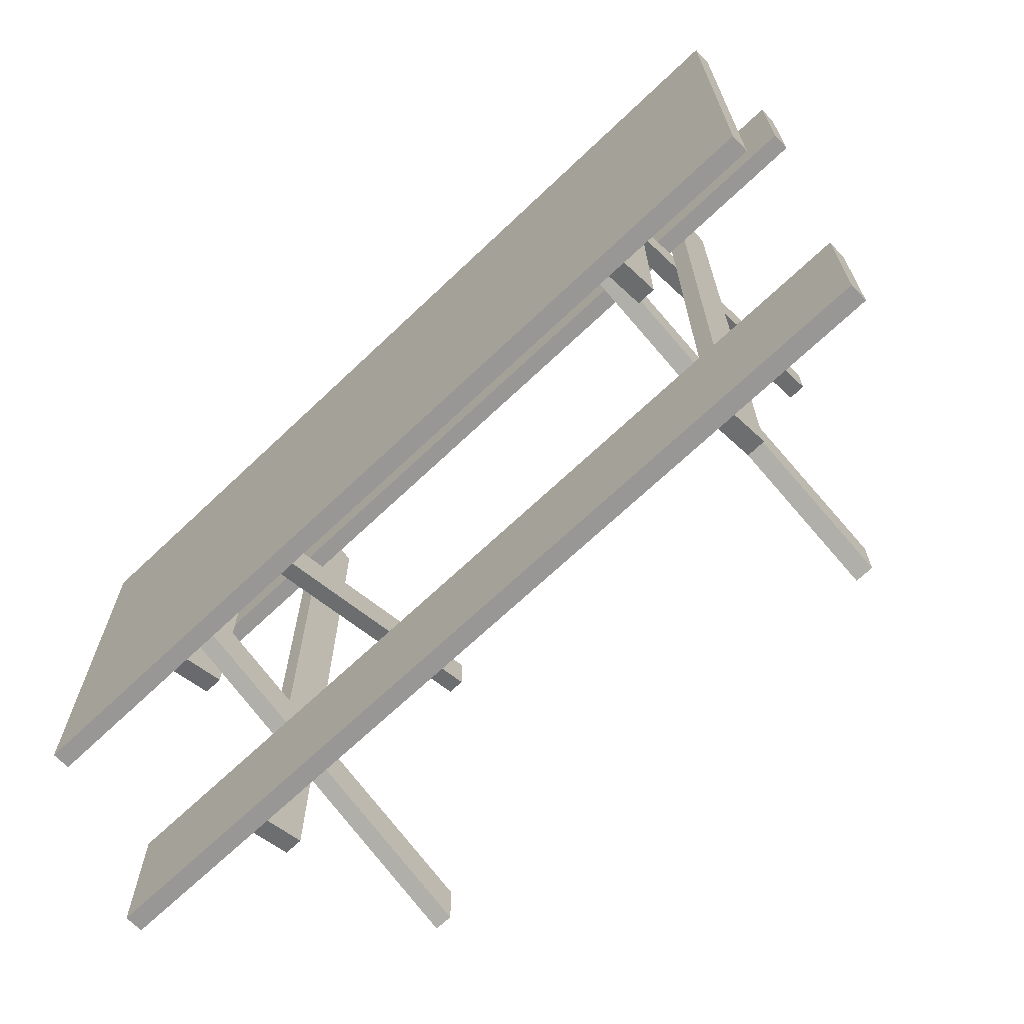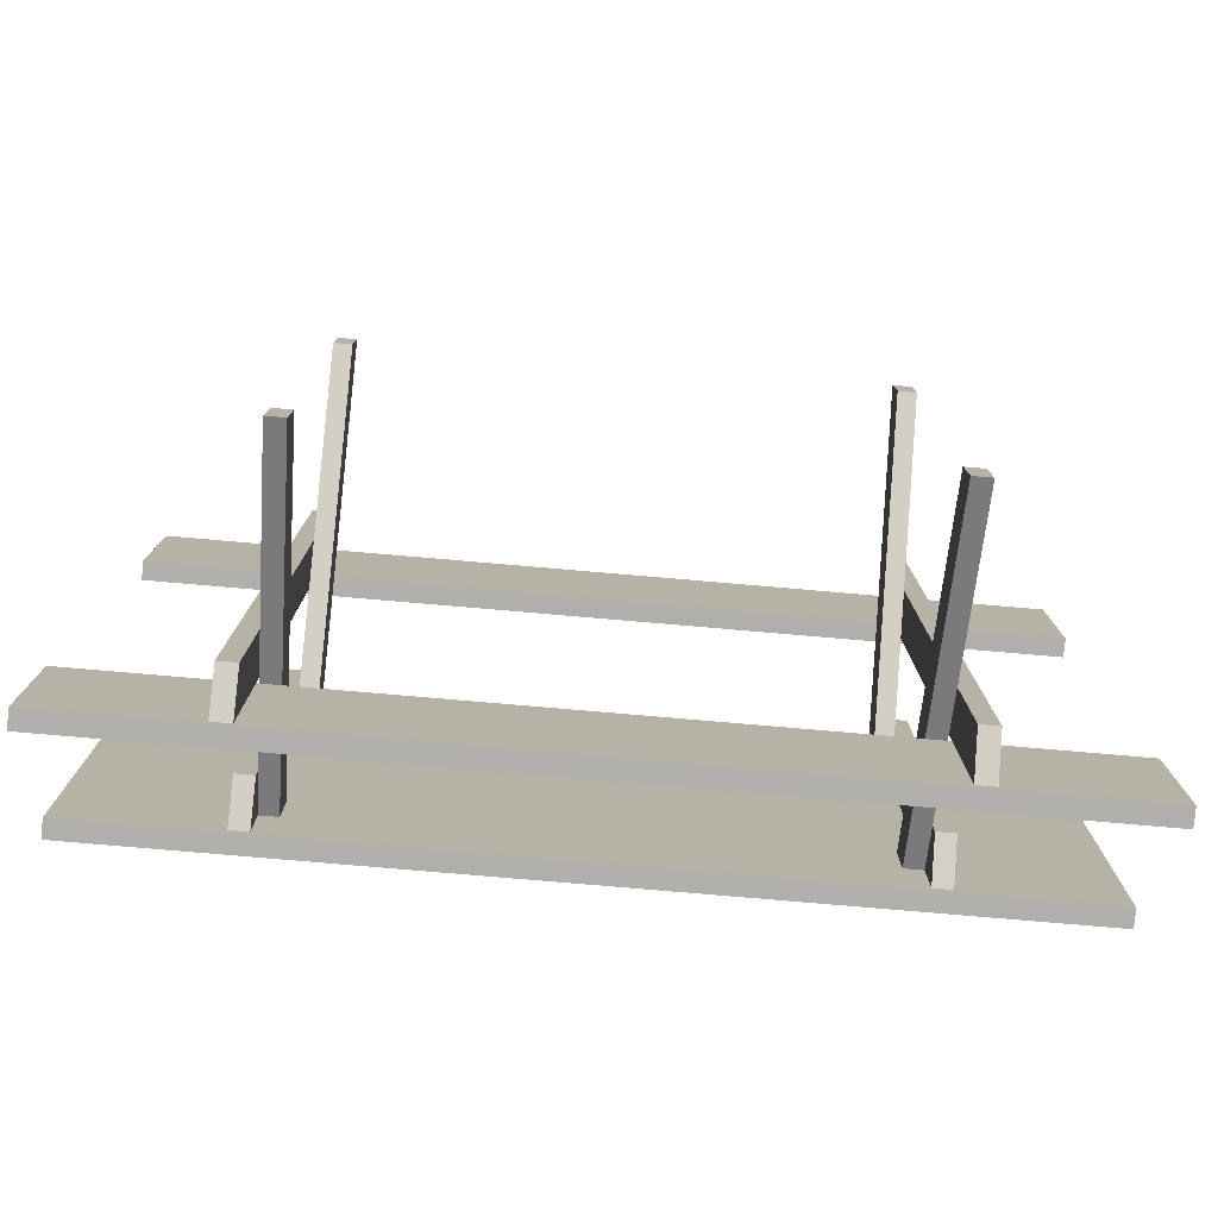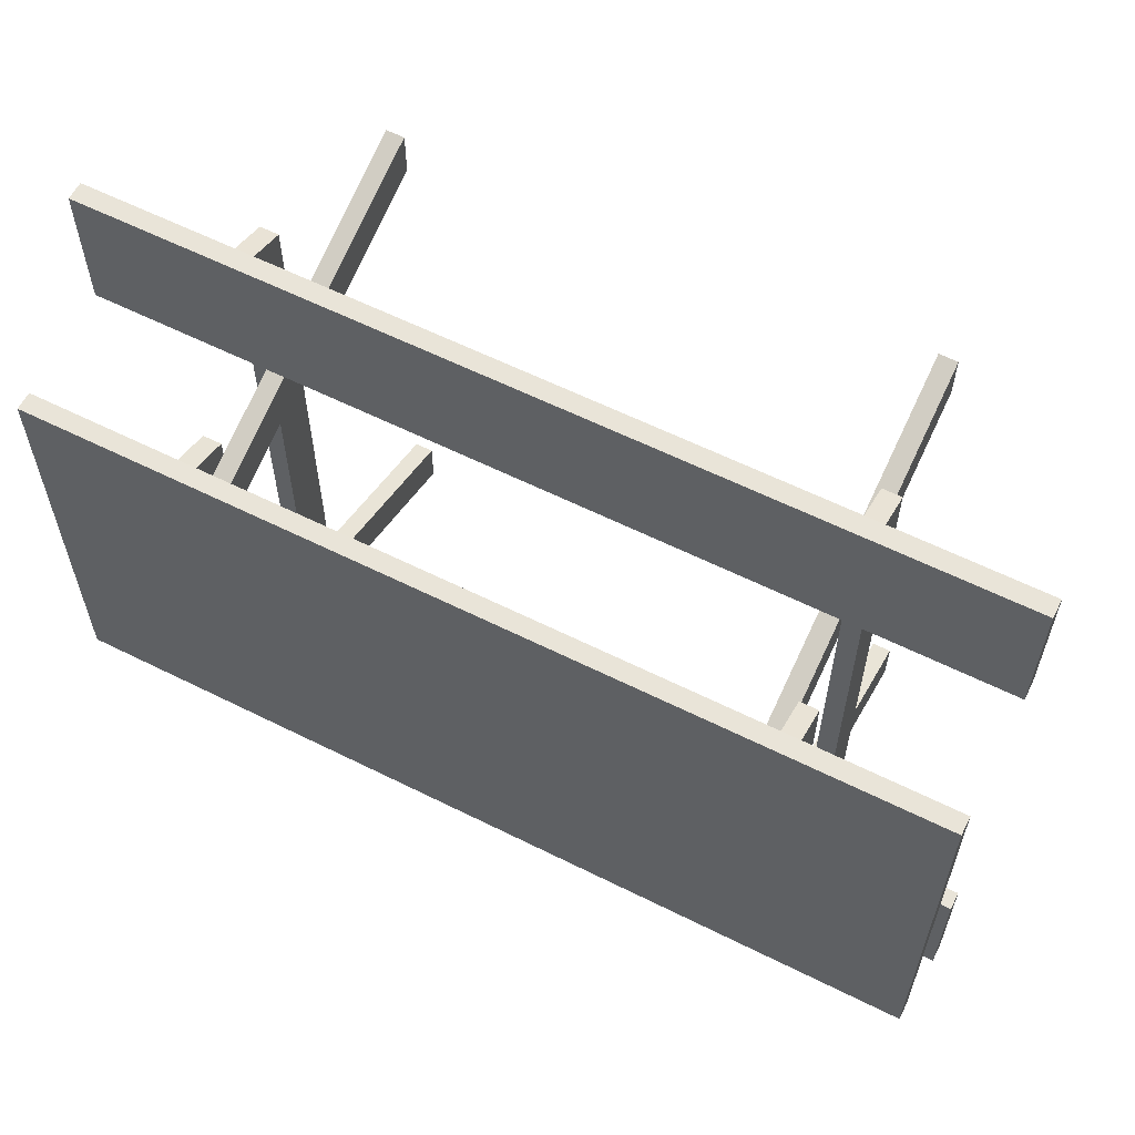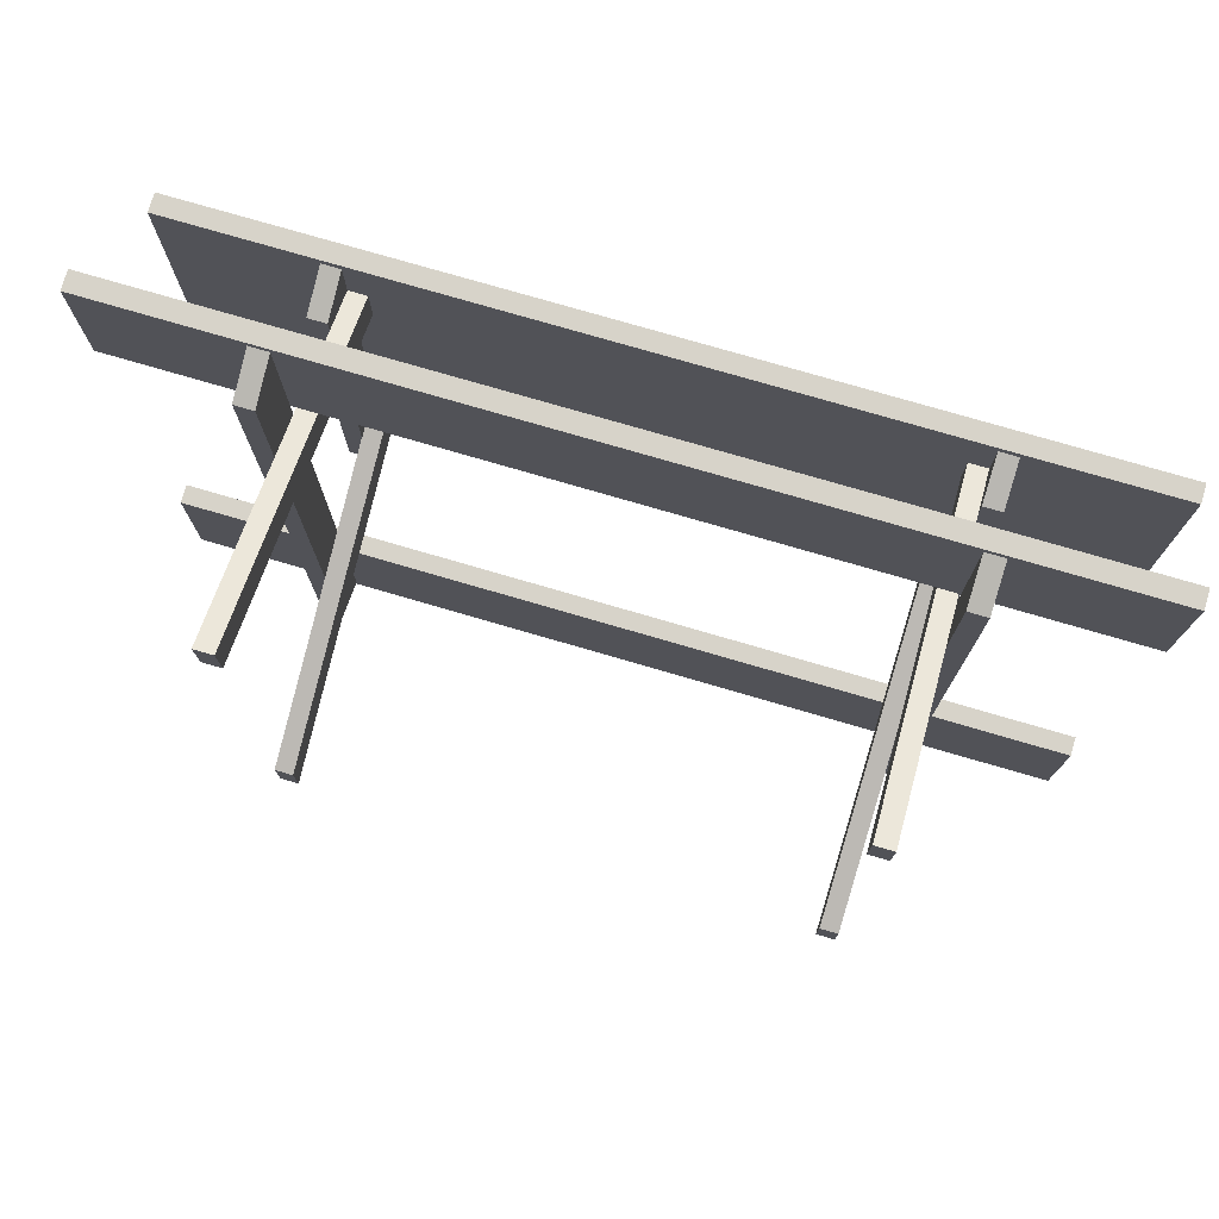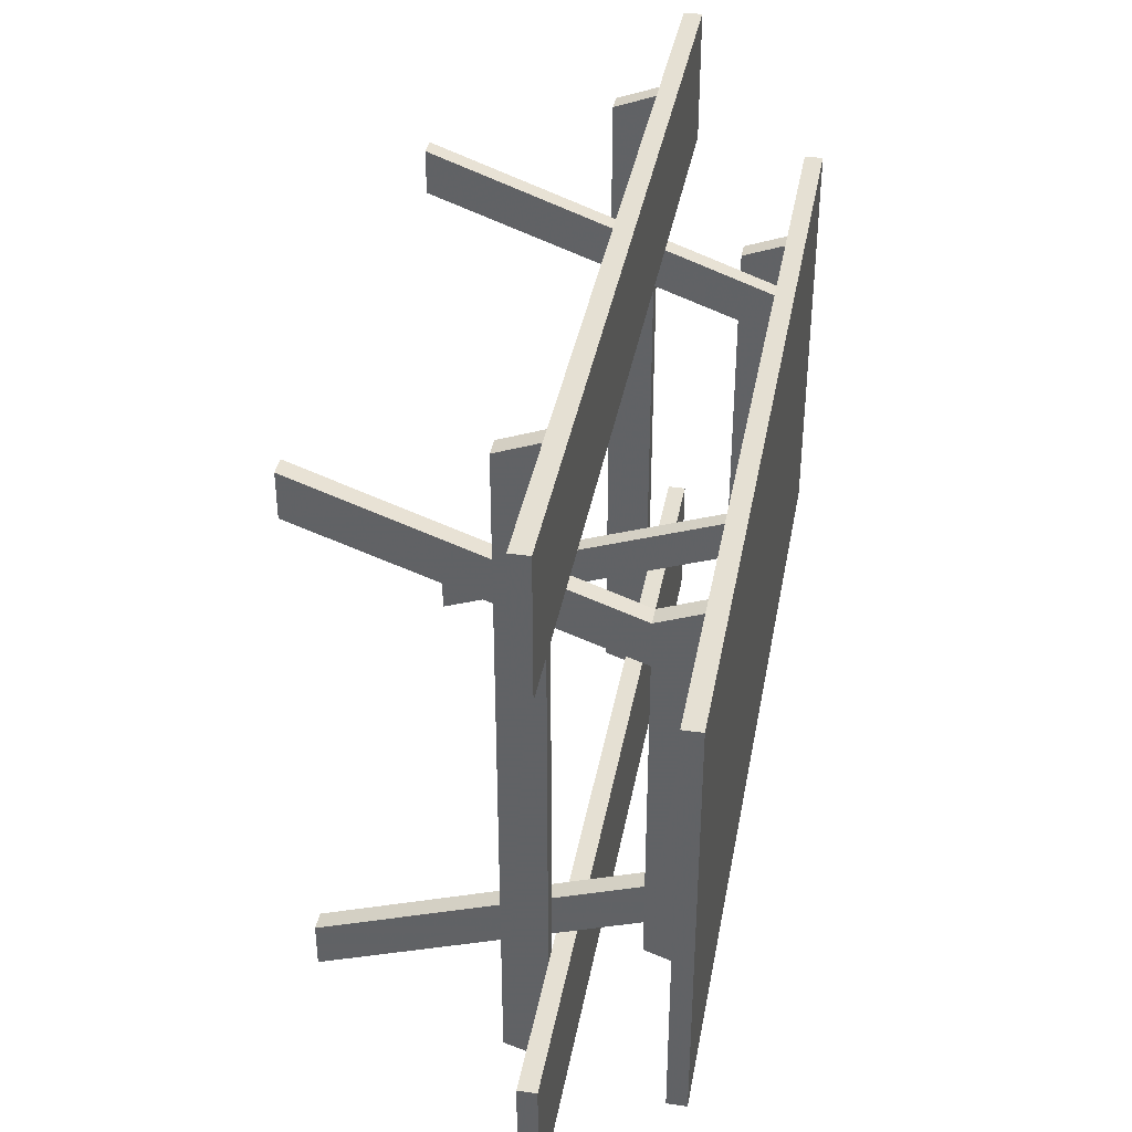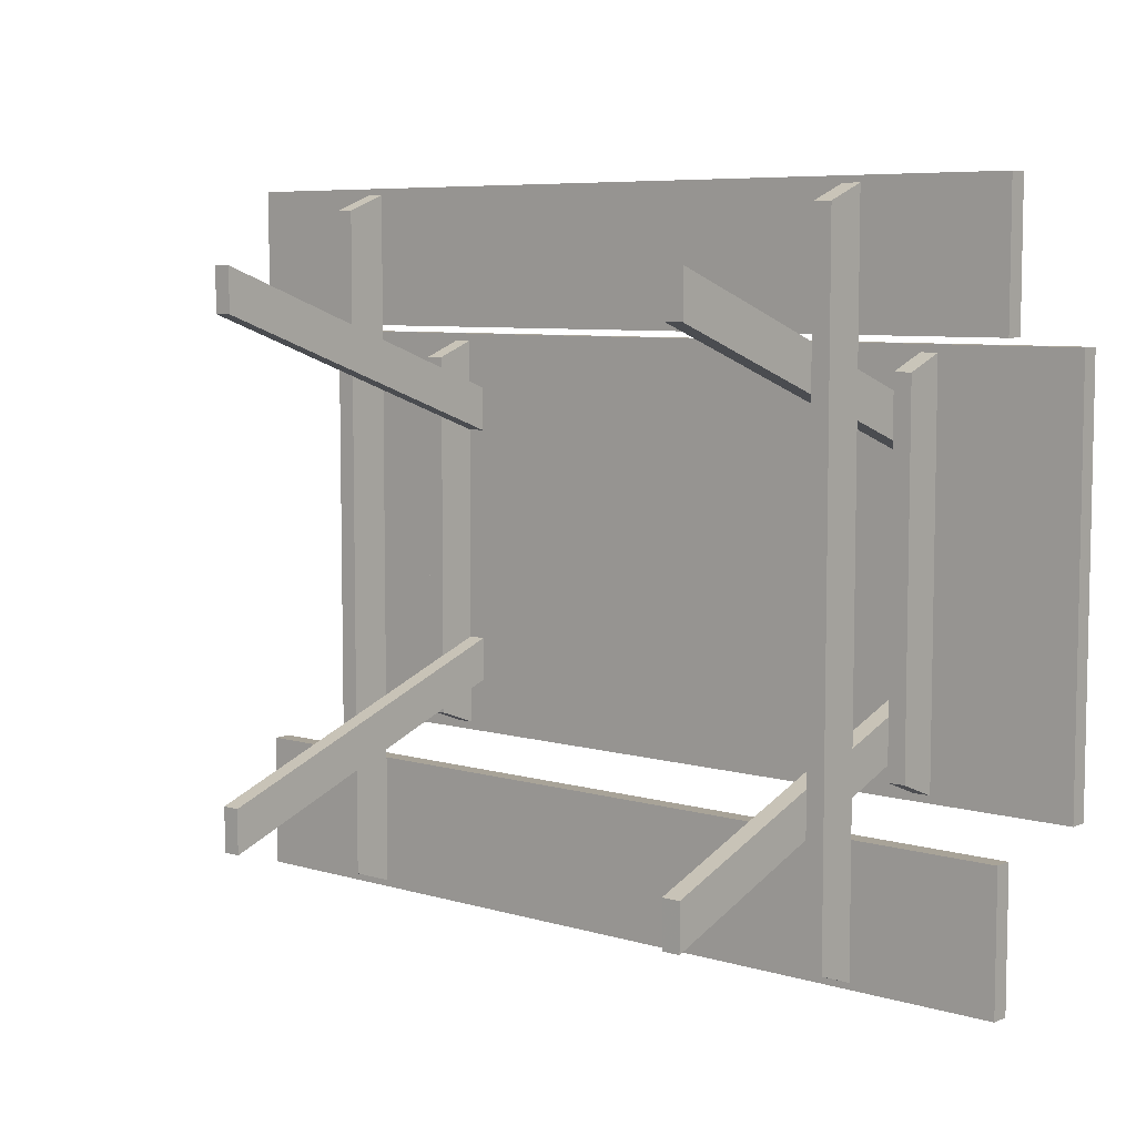
<metadata>
{"format":"obj","ext":"obj","renderer":"f3d","projection":"perspective","resolution":1024,"background":"white","views":[{"elev":-68.2,"azim":-136.4,"up":"+Z"},{"elev":-78.2,"azim":-4.9,"up":"+Z"},{"elev":59.9,"azim":-152.9,"up":"+Z"},{"elev":76.3,"azim":16.3,"up":"+Z"},{"elev":38.0,"azim":100.3,"up":"+Z"},{"elev":6.9,"azim":40.4,"up":"+Z"}]}
</metadata>
<code>
g Box_5__5_33_33
v 90.38 45.14 -72.4
v 90.38 48.89 -72.4
v 90.38 48.89 -44.78
v 90.38 45.14 -44.78
v -89.78 48.89 -72.4
v -89.78 45.14 -72.4
v -89.78 45.14 -44.78
v -89.78 48.89 -44.78
v 90.38 48.89 -72.4
v 90.38 45.14 -72.4
v -89.78 45.14 -72.4
v -89.78 48.89 -72.4
v 90.38 45.14 -44.78
v 90.38 48.89 -44.78
v -89.78 48.89 -44.78
v -89.78 45.14 -44.78
v 90.38 45.14 -72.4
v 90.38 45.14 -44.78
v -89.78 45.14 -44.78
v -89.78 45.14 -72.4
v 90.38 48.89 -44.78
v 90.38 48.89 -72.4
v -89.78 48.89 -72.4
v -89.78 48.89 -44.78
f 9 10 11
f 12 9 11
f 13 14 15
f 16 13 15
f 21 22 23
f 24 21 23
f 17 18 19
f 20 17 19
f 5 6 7
f 8 5 7
f 1 2 3
f 4 1 3
g Box_2__2_8_8
v -52.31 0.007808 -56.95
v -52.31 71.24 -31.24
v -52.31 71.23 -22.18
v -52.31 -1e-06 -47.72
v -52.31 -1e-06 -47.72
v -52.31 71.23 -22.18
v -56.06 71.23 -22.18
v -56.06 -1e-06 -47.72
v -52.31 71.24 -31.24
v -52.31 0.007808 -56.95
v -56.06 0.007808 -56.95
v -56.06 71.24 -31.24
v -56.06 71.24 -31.24
v -56.06 0.007808 -56.95
v -56.06 -1e-06 -47.72
v -56.06 71.23 -22.18
f 28 32 35 25
f 29 30 31
f 32 29 31
f 25 26 27
f 28 25 27
f 33 34 35
f 36 33 35
f 37 38 39
f 40 37 39
g Box_6__0_10_10
v 56.62 71.24 -31.24
v 56.62 0.007811 -56.95
v 52.87 0.007811 -56.95
v 52.87 71.24 -31.24
v 52.87 71.24 -31.24
v 52.87 0.007811 -56.95
v 52.87 -1e-06 -47.72
v 52.87 71.23 -22.18
v 56.62 0.007811 -56.95
v 56.62 71.24 -31.24
v 56.62 71.23 -22.18
v 56.62 -1e-06 -47.72
f 52 47 43 49
f 41 42 43
f 44 41 43
f 45 46 47
f 48 45 47
f 49 50 51
f 52 49 51
f 52 51 48
f 47 52 48
g Box_8_16_16
v -56.01 0.007801 57.36
v -56.01 71.24 31.64
v -56.01 71.23 22.58
v -56.01 -2e-05 48.12
v -52.26 71.24 31.64
v -52.26 0.007795 57.36
v -52.26 -2e-05 48.12
v -52.26 71.23 22.58
f 59 58 53 56
f 53 54 55
f 56 53 55
f 57 58 59
f 60 57 59
f 54 53 58
f 57 54 58
f 56 55 60
f 59 56 60
g Box_7__3_15_15
v 52.84 71.24 31.64
v 52.84 0.007801 57.36
v 56.59 0.007801 57.36
v 56.59 71.24 31.64
v 52.84 -2e-05 48.12
v 52.84 71.23 22.58
v 56.59 71.23 22.58
v 56.59 -2e-05 48.12
v 56.59 71.24 31.64
v 56.59 0.007801 57.36
v 56.59 -2e-05 48.12
v 56.59 71.23 22.58
v 52.84 0.007801 57.36
v 52.84 71.24 31.64
v 52.84 71.23 22.58
v 52.84 -2e-05 48.12
f 63 62 65 68
f 61 62 63
f 64 61 63
f 65 66 67
f 68 65 67
f 73 74 75
f 76 73 75
f 69 70 71
f 72 69 71
g Box__4_26_26
v 90.38 45.14 72.87
v 90.38 48.89 72.87
v -89.78 48.89 72.87
v -89.78 45.14 72.87
v 90.38 48.89 45.24
v 90.38 45.14 45.24
v -89.78 45.14 45.24
v -89.78 48.89 45.24
v 90.38 48.89 72.87
v 90.38 48.89 45.24
v -89.78 48.89 45.24
v -89.78 48.89 72.87
v 90.38 45.14 45.24
v 90.38 48.89 45.24
v 90.38 48.89 72.87
v 90.38 45.14 72.87
v 90.38 45.14 45.24
v 90.38 45.14 72.87
v -89.78 45.14 72.87
v -89.78 45.14 45.24
v -89.78 48.89 45.24
v -89.78 45.14 45.24
v -89.78 45.14 72.87
v -89.78 48.89 72.87
f 77 78 79
f 80 77 79
f 81 82 83
f 84 81 83
f 85 86 87
f 88 85 87
f 93 94 95
f 96 93 95
f 89 90 91
f 92 89 91
f 97 98 99
f 100 97 99
g Box_4_17_17
v -56.06 36.37 68.3
v -56.06 45.14 71.59
v -59.81 45.14 71.59
v -59.81 36.37 68.3
v -56.06 45.14 -71.1
v -56.06 36.37 -68
v -59.81 36.37 -68
v -59.81 45.14 -71.1
f 101 102 103
f 104 101 103
f 105 106 107
f 108 105 107
f 108 107 104
f 103 108 104
f 106 105 102
f 101 106 102
f 102 105 108
f 103 102 108
f 106 101 104
f 107 106 104
g Box_1__0_1_1
v 60.37 62.49 -37.67
v 60.37 71.25 -41.02
v 60.37 71.25 41.5
v 60.37 62.49 38.16
v 56.62 71.25 -41.02
v 56.62 62.49 -37.67
v 56.62 62.49 38.16
v 56.62 71.25 41.5
v 60.37 62.49 38.16
v 60.37 71.25 41.5
v 56.62 71.25 41.5
v 56.62 62.49 38.16
v 60.37 71.25 -41.02
v 60.37 62.49 -37.67
v 56.62 62.49 -37.67
v 56.62 71.25 -41.02
f 117 118 119
f 120 117 119
f 121 122 123
f 124 121 123
f 122 117 120
f 123 122 120
f 113 114 115
f 116 113 115
f 109 110 111
f 112 109 111
g Box_10_18_18
v 60.37 36.37 68.3
v 60.37 45.14 71.59
v 56.62 45.14 71.59
v 56.62 36.37 68.3
v 60.37 45.14 -71.1
v 60.37 36.37 -68
v 56.62 36.37 -68
v 56.62 45.14 -71.1
f 125 126 127
f 128 125 127
f 129 130 131
f 132 129 131
f 132 131 128
f 127 132 128
f 130 129 126
f 125 130 126
f 126 129 132
f 127 126 132
f 130 125 128
f 131 130 128
g Box_3__0_4_4
v -59.74 71.25 -40.9
v -59.74 62.49 -37.67
v -59.74 62.49 38.22
v -59.74 71.25 41.5
v -55.99 62.49 38.22
v -55.99 71.25 41.5
v -59.74 71.25 41.5
v -59.74 62.49 38.22
v -55.99 71.25 -40.9
v -55.99 62.49 -37.67
v -59.74 62.49 -37.67
v -59.74 71.25 -40.9
f 137 138 139
f 140 137 139
f 141 142 143
f 144 141 143
f 142 141 138
f 137 142 138
f 142 137 140
f 143 142 140
f 133 134 135
f 136 133 135
g Box_9__0_19_19
v 90.38 71.25 43.03
v 90.38 75 43.03
v -89.78 75 43.03
v -89.78 71.25 43.03
v 90.38 75 -42.55
v 90.38 71.25 -42.55
v -89.78 71.25 -42.55
v -89.78 75 -42.55
v 90.38 75 43.03
v 90.38 75 -42.55
v -89.78 75 -42.55
v -89.78 75 43.03
v 90.38 71.25 -42.55
v 90.38 71.25 43.03
v -89.78 71.25 -42.55
v -89.78 71.25 43.03
f 153 154 155
f 156 153 155
f 157 154 153
f 158 157 153
f 155 159 160
f 156 155 160
f 157 158 160
f 159 157 160
f 145 146 147
f 148 145 147
f 149 150 151
f 152 149 151

</code>
